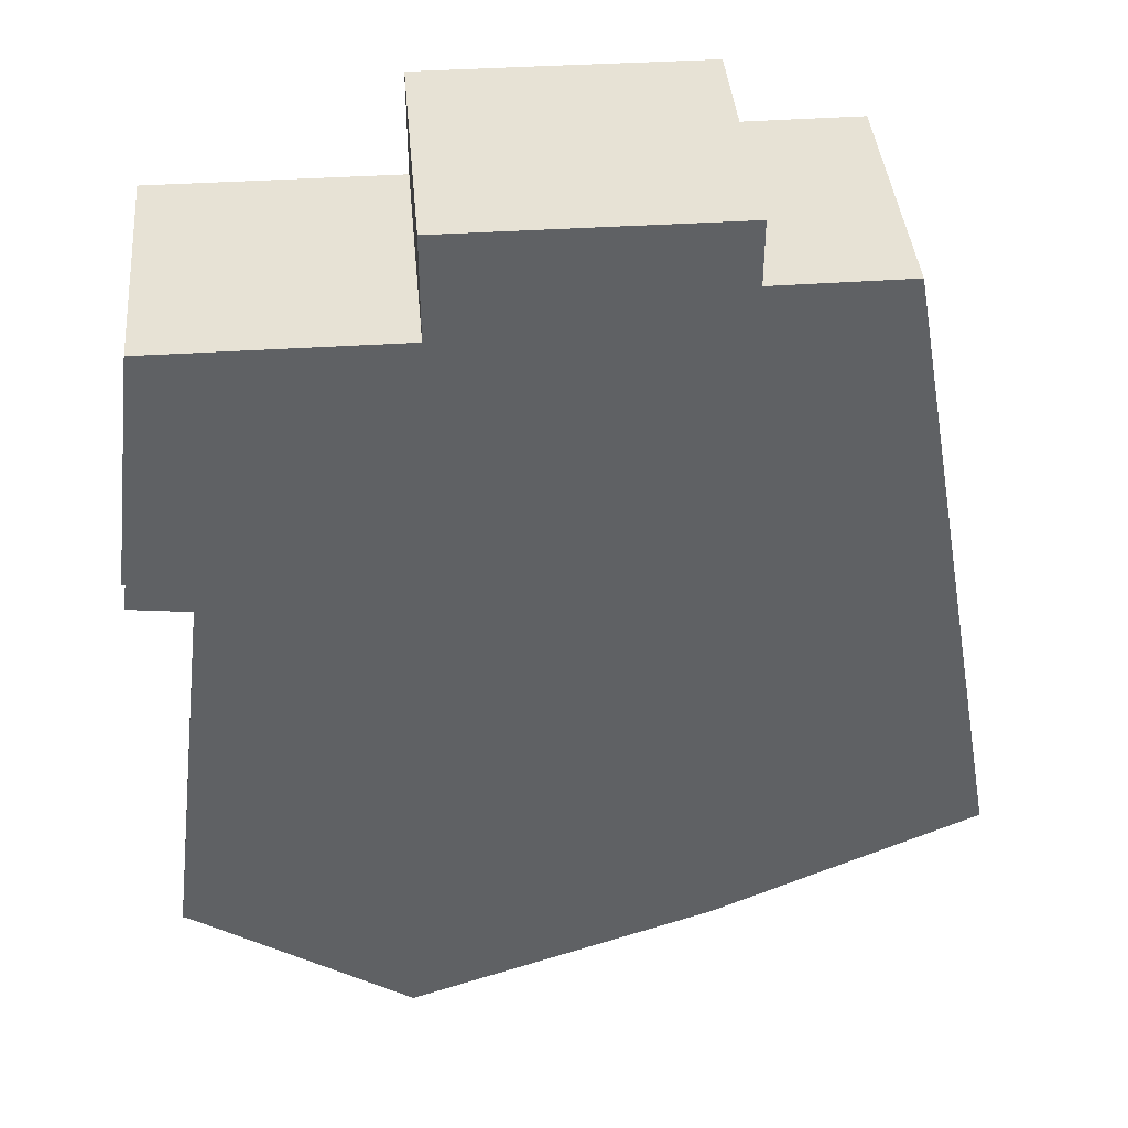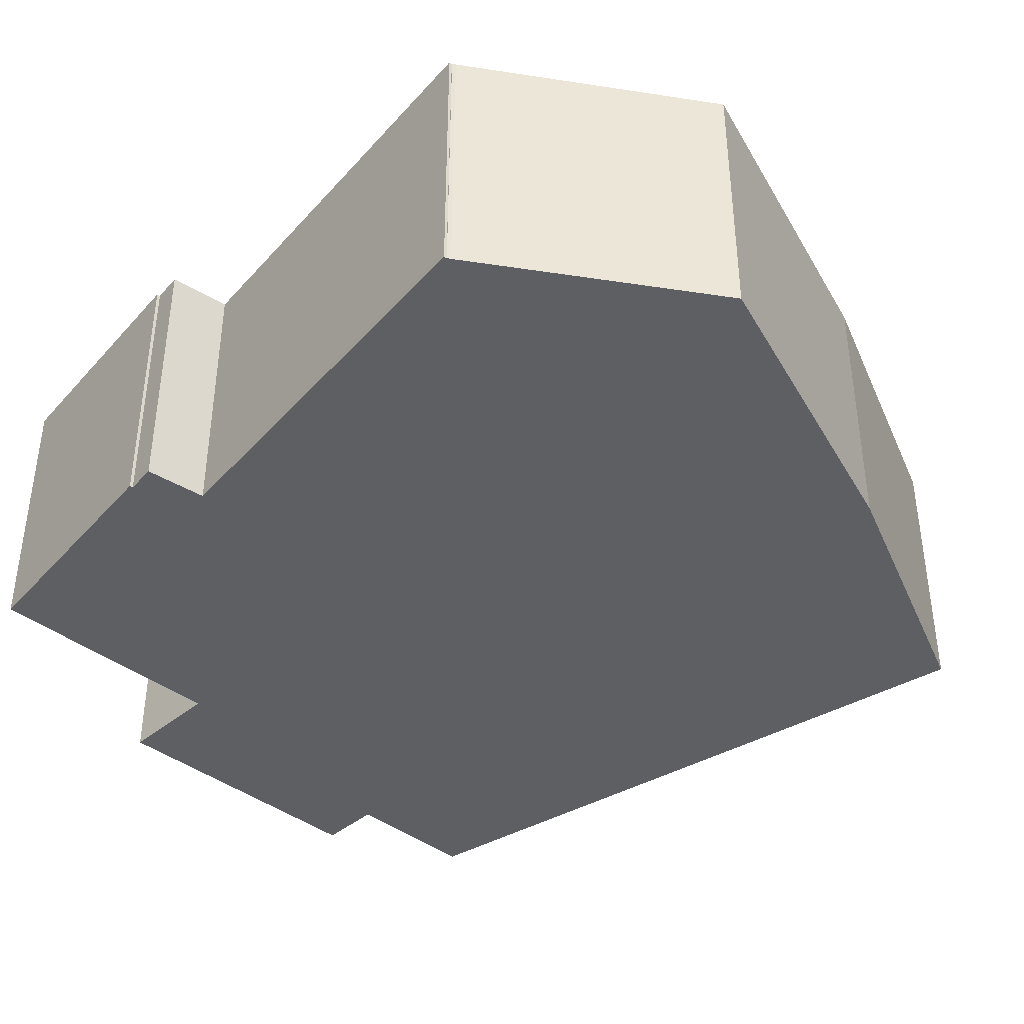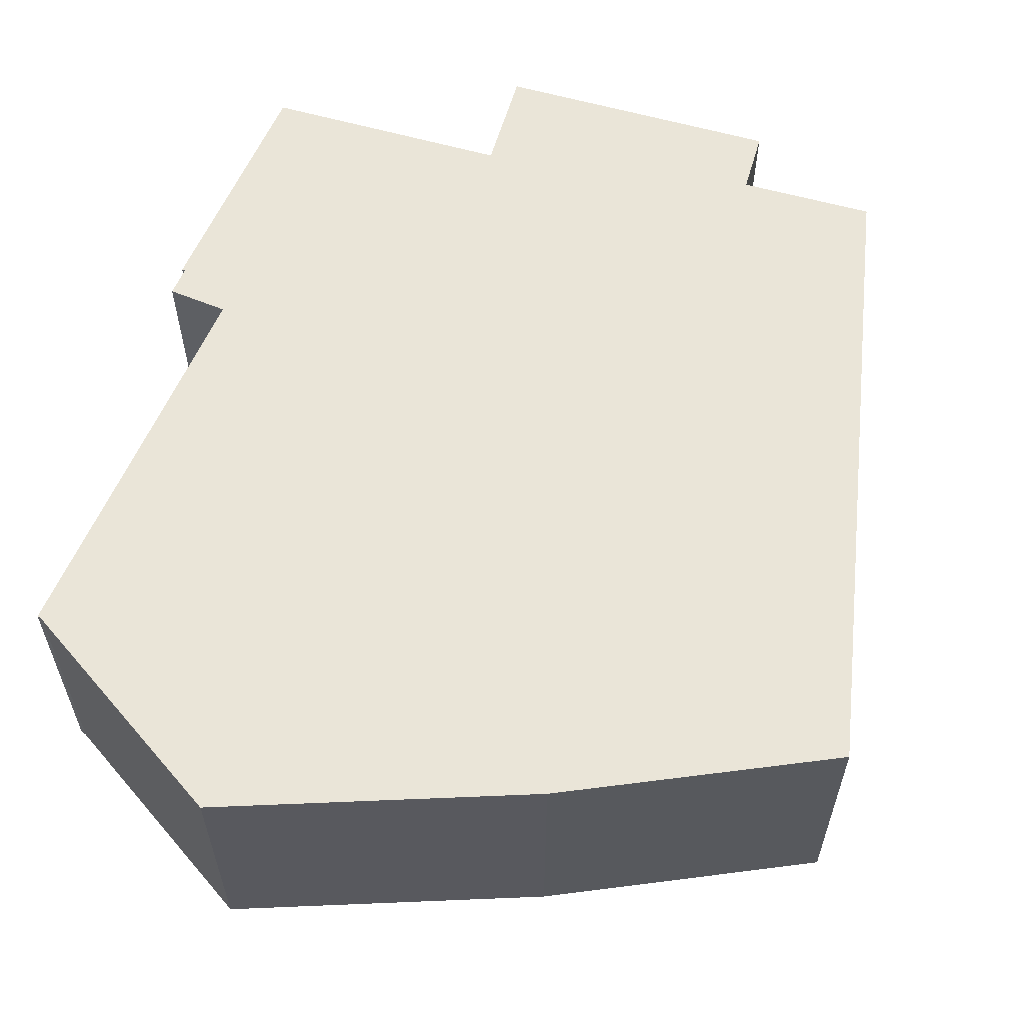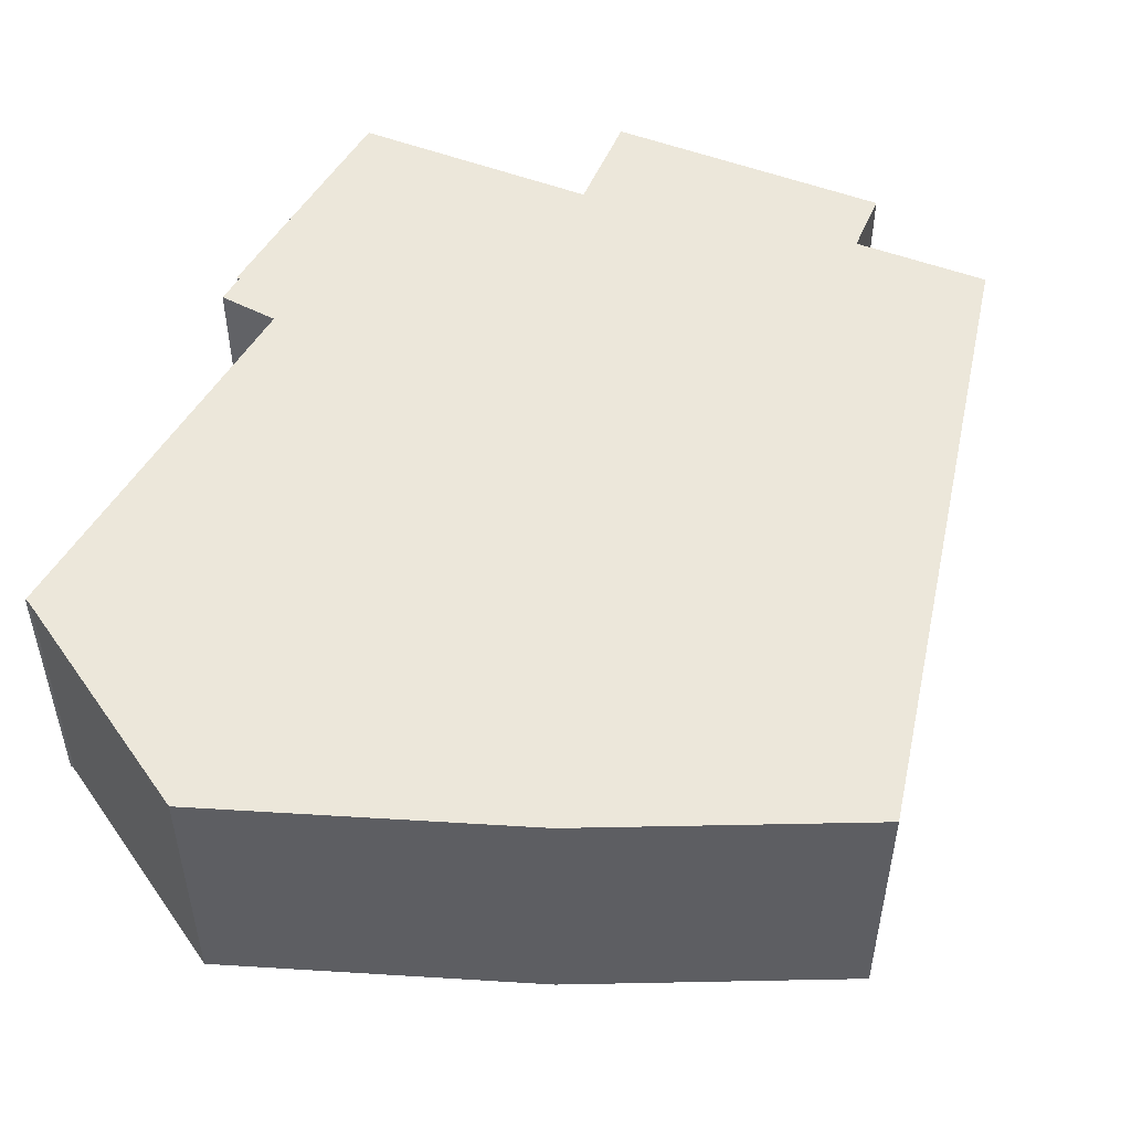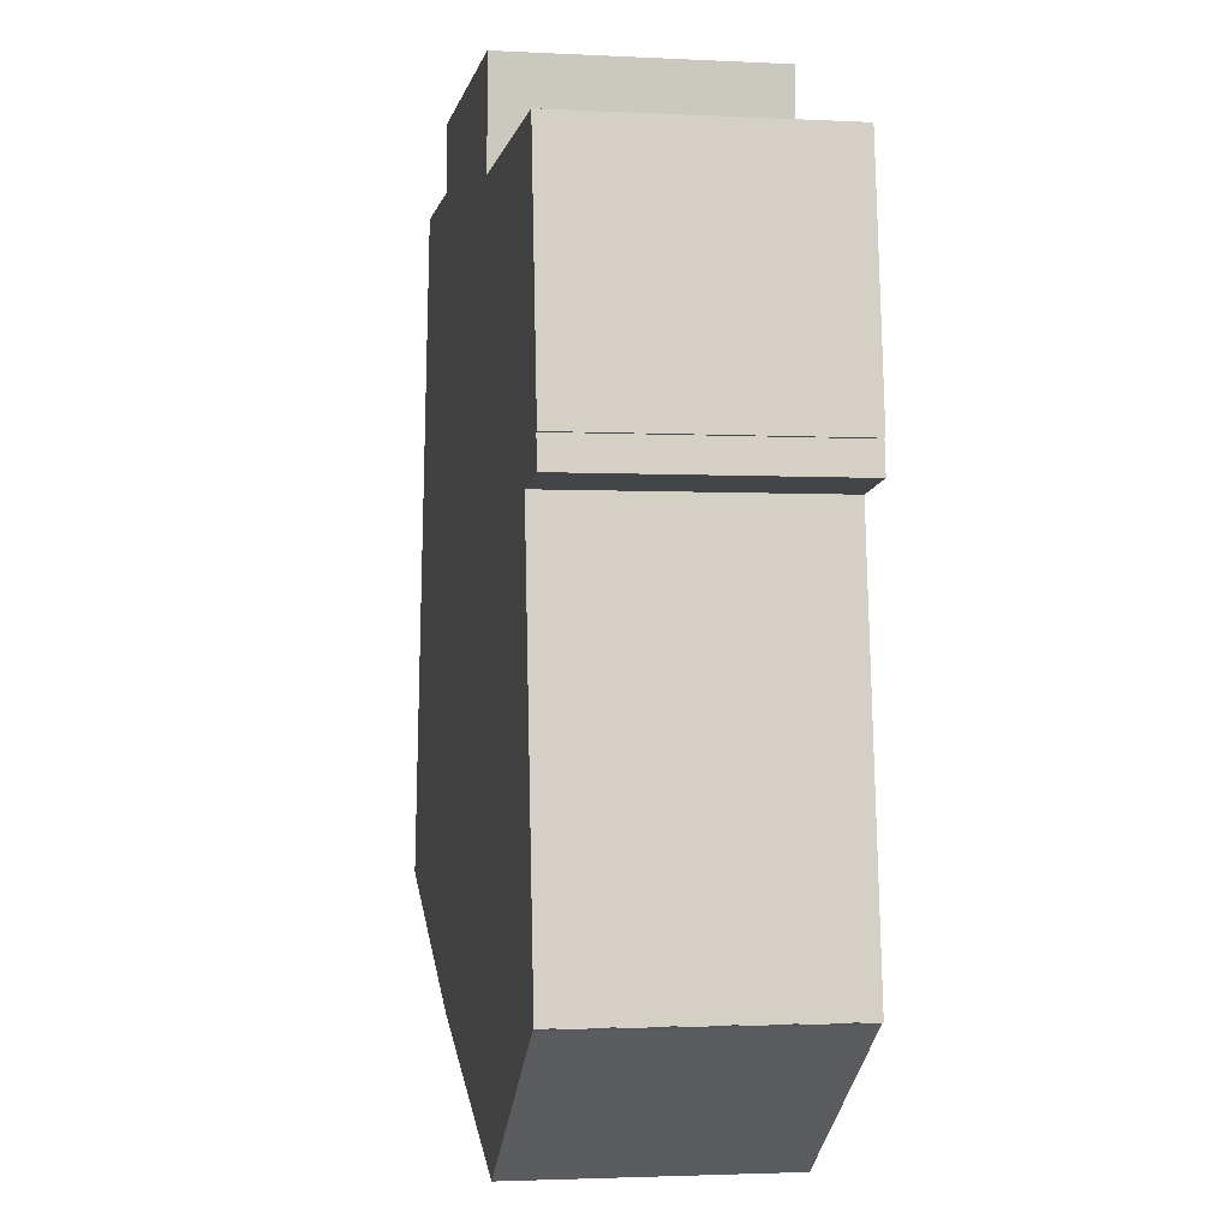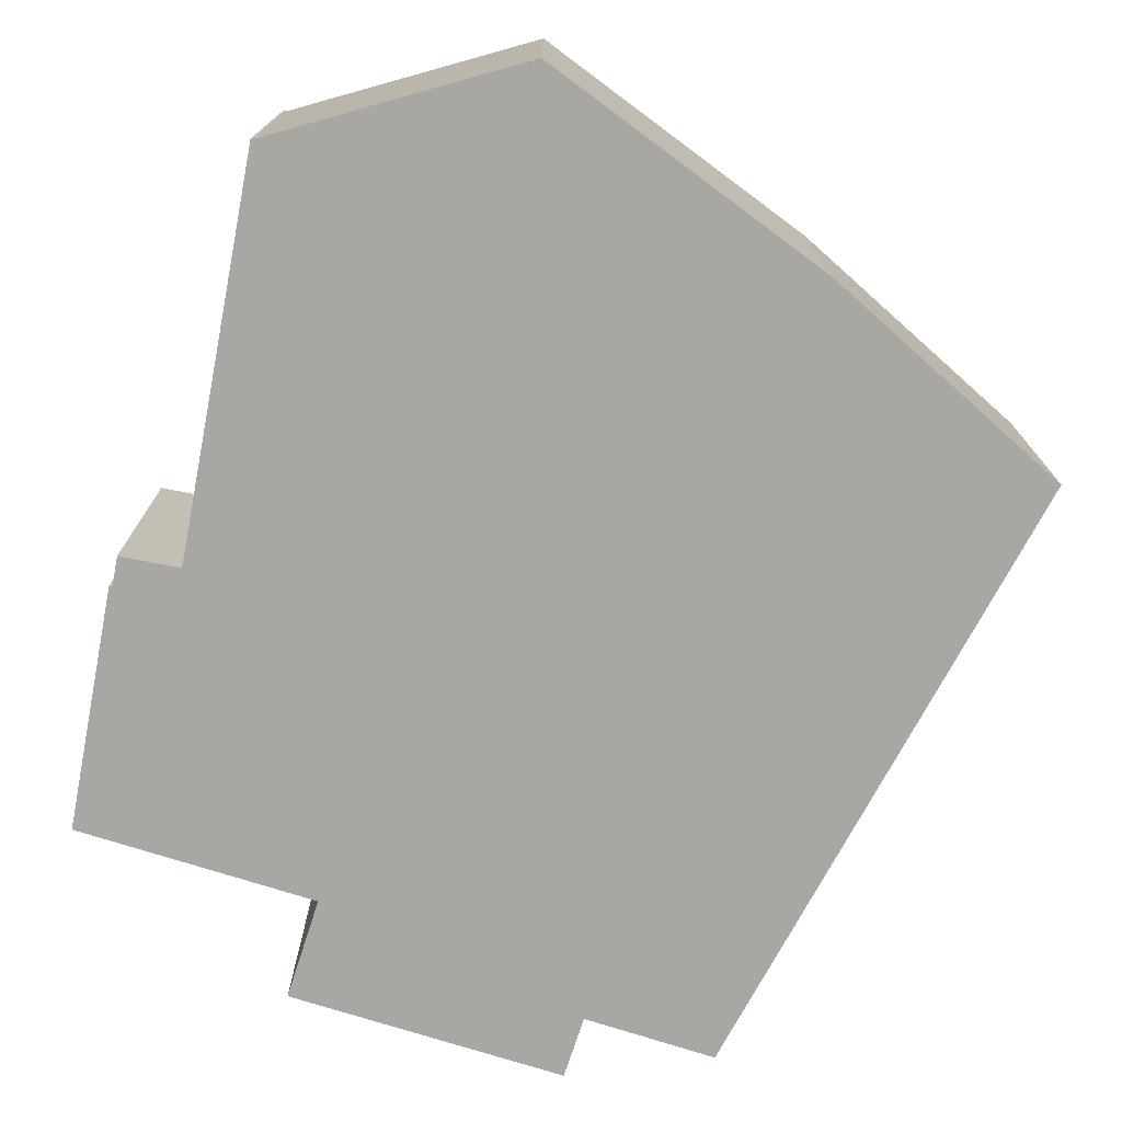
<metadata>
{"format":"obj","ext":"obj","renderer":"f3d","projection":"perspective","resolution":1024,"background":"white","views":[{"elev":40.2,"azim":175.0,"up":"+Z"},{"elev":-40.0,"azim":135.9,"up":"+Y"},{"elev":59.3,"azim":-163.8,"up":"+Y"},{"elev":51.3,"azim":-157.5,"up":"+Y"},{"elev":-2.4,"azim":79.6,"up":"+Z"},{"elev":-74.5,"azim":162.1,"up":"+Y"}]}
</metadata>
<code>
v  0.128 15.58 0.711
v  15.58 15.58 -6.85
v  0 15.58 9.538e-16
v  1.434 15.58 7.977
v  3.839 15.58 21.36
v  33.71 15.58 -12.97
v  6.842 15.58 38.01
v  34.44 15.58 -12.49
v  36.47 15.58 -11.16
v  46.51 15.58 -4.534
v  14.8 15.58 38
v  46.52 15.58 -4.524
v  46.73 15.58 -4.424
v  46.73 15.58 -4.398
v  46.88 15.58 -4.375
v  45.74 15.58 4.988
v  14.8 15.58 38.13
v  14.79 15.58 41.79
v  44.83 15.58 12.53
v  31.42 15.58 35.7
v  31.42 15.58 38.18
v  31.42 15.58 41.87
v  44.03 15.58 19.14
v  44.13 15.58 19.15
v  47.19 15.58 19.52
v  42.12 15.58 35.76
v  47.48 15.58 19.56
v  47.59 15.58 19.57
v  47.55 15.58 19.93
v  47.38 15.58 21.33
v  47.57 15.58 21.35
v  45.83 15.58 35.78
v  45.81 15.58 35.78
v  31.42 -2.564e-15 41.87
v  31.42 -2.186e-15 35.7
v  31.42 -2.338e-15 38.18
v  45.83 -2.191e-15 35.78
v  47.57 -1.307e-15 21.35
v  47.38 -1.306e-15 21.33
v  47.59 -1.198e-15 19.57
v  47.55 -1.22e-15 19.93
v  44.03 -1.172e-15 19.14
v  44.83 -7.67e-16 12.53
v  45.74 -3.054e-16 4.988
v  46.88 2.679e-16 -4.375
v  46.73 2.693e-16 -4.398
v  46.73 2.709e-16 -4.424
v  45.81 -2.191e-15 35.78
v  42.12 -2.19e-15 35.76
v  6.842 -2.327e-15 38.01
v  14.8 -2.327e-15 38
v  14.79 -2.559e-15 41.79
v  47.19 -1.195e-15 19.52
v  47.48 -1.198e-15 19.56
v  44.13 -1.173e-15 19.15
v  33.71 7.944e-16 -12.97
v  15.58 4.194e-16 -6.85
v  46.52 2.77e-16 -4.524
v  46.51 2.776e-16 -4.534
v  34.44 7.65e-16 -12.49
v  36.47 6.833e-16 -11.16
v  0 0 0
v  0.128 -4.354e-17 0.711
v  1.434 -4.884e-16 7.977
v  3.839 -1.308e-15 21.36
v  14.8 -2.335e-15 38.13
g defaultobject
f 1 2 3
f 2 1 4
f 2 4 5
f 2 5 6
f 6 5 7
f 6 7 8
f 8 7 9
f 9 7 10
f 10 7 11
f 10 11 12
f 12 11 13
f 13 11 14
f 14 11 15
f 15 11 16
f 16 11 17
f 16 17 18
f 16 18 19
f 19 18 20
f 20 18 21
f 21 18 22
f 19 20 23
f 23 20 24
f 20 25 24
f 25 20 26
f 25 26 27
f 27 26 28
f 28 26 29
f 29 26 30
f 30 26 31
f 31 26 32
f 32 26 33
f 34 21 22
f 21 34 20
f 20 34 35
f 35 34 36
f 37 31 32
f 31 37 38
f 39 29 30
f 29 39 28
f 28 39 40
f 40 39 41
f 42 19 23
f 19 42 16
f 16 42 15
f 15 42 43
f 15 43 44
f 15 44 45
f 46 13 14
f 13 46 47
f 35 26 20
f 26 35 33
f 33 35 32
f 32 35 48
f 32 48 37
f 48 35 49
f 50 11 7
f 11 50 51
f 52 22 18
f 22 52 34
f 38 30 31
f 30 38 39
f 40 27 28
f 27 40 25
f 25 40 24
f 24 40 23
f 23 40 42
f 42 40 53
f 53 40 54
f 42 53 55
f 45 14 15
f 14 45 46
f 56 2 6
f 2 56 57
f 47 12 13
f 12 47 58
f 58 10 12
f 10 58 9
f 9 58 8
f 8 58 6
f 6 58 56
f 56 58 59
f 56 59 60
f 60 59 61
f 57 3 2
f 3 57 62
f 62 1 3
f 1 62 4
f 4 62 5
f 5 62 7
f 7 62 63
f 7 63 64
f 7 64 65
f 7 65 50
f 51 17 11
f 17 51 18
f 18 51 52
f 52 51 66
f 53 35 55
f 35 53 49
f 49 53 54
f 49 54 40
f 49 40 41
f 49 41 39
f 49 39 38
f 49 38 37
f 49 37 48
f 57 63 62
f 63 57 64
f 64 57 65
f 65 57 56
f 65 56 60
f 65 60 61
f 65 61 50
f 50 61 59
f 50 59 51
f 51 59 58
f 51 58 47
f 51 47 46
f 51 46 45
f 51 45 44
f 51 44 66
f 66 44 52
f 52 44 43
f 52 43 35
f 52 35 36
f 52 36 34
f 35 43 42
f 35 42 55

</code>
